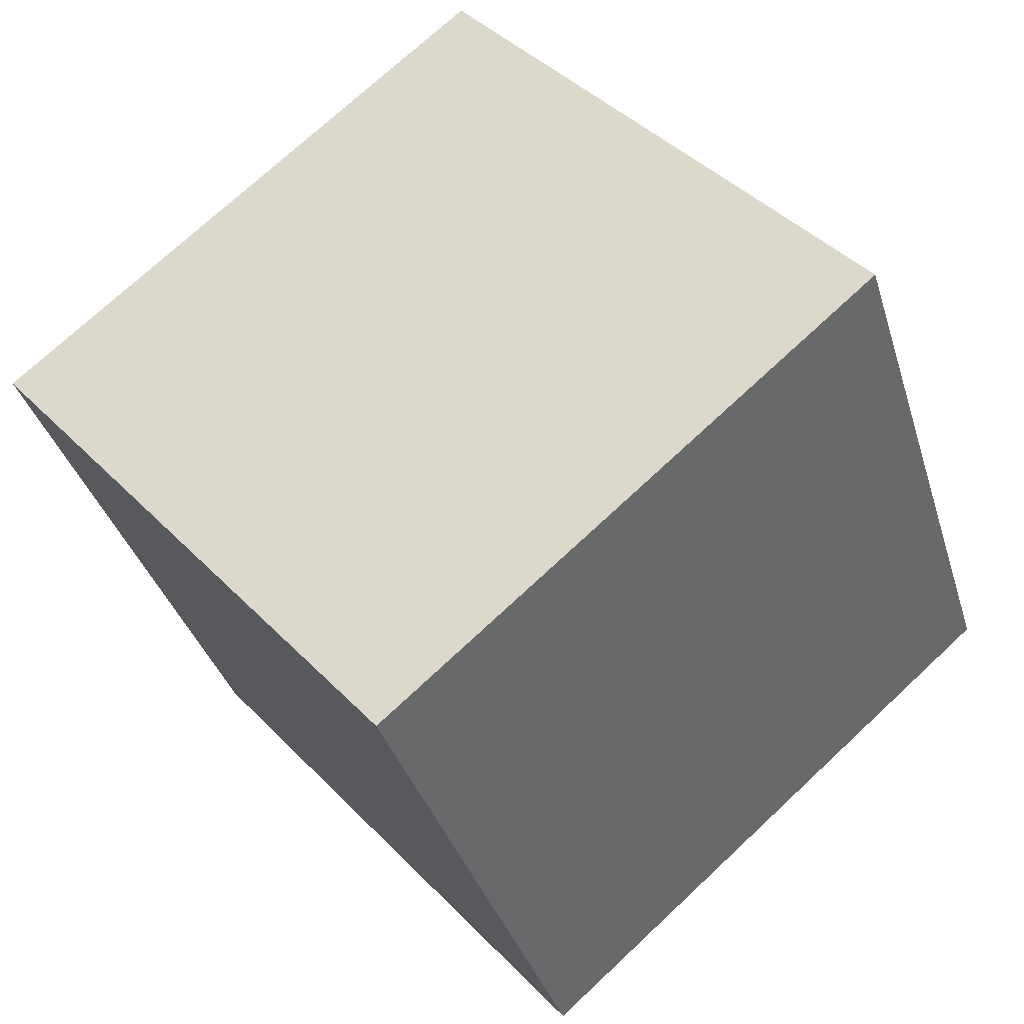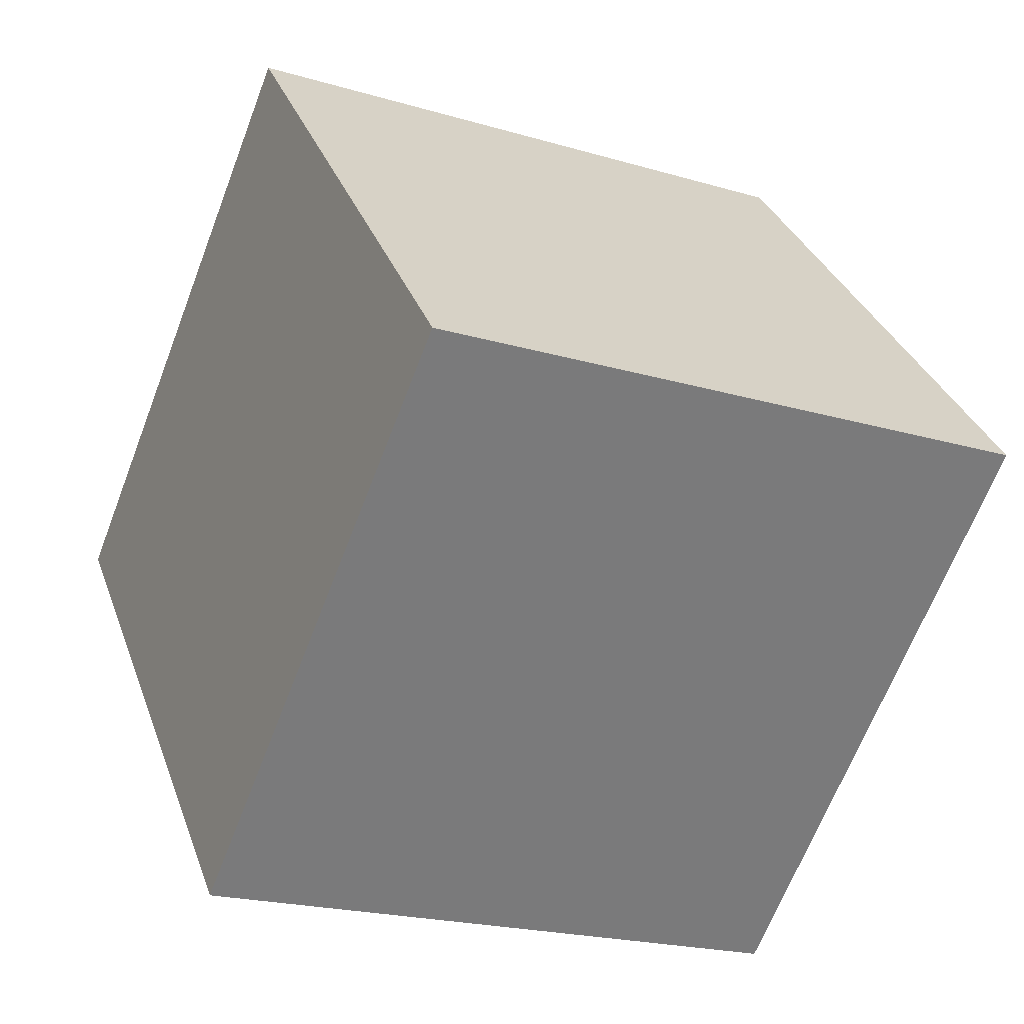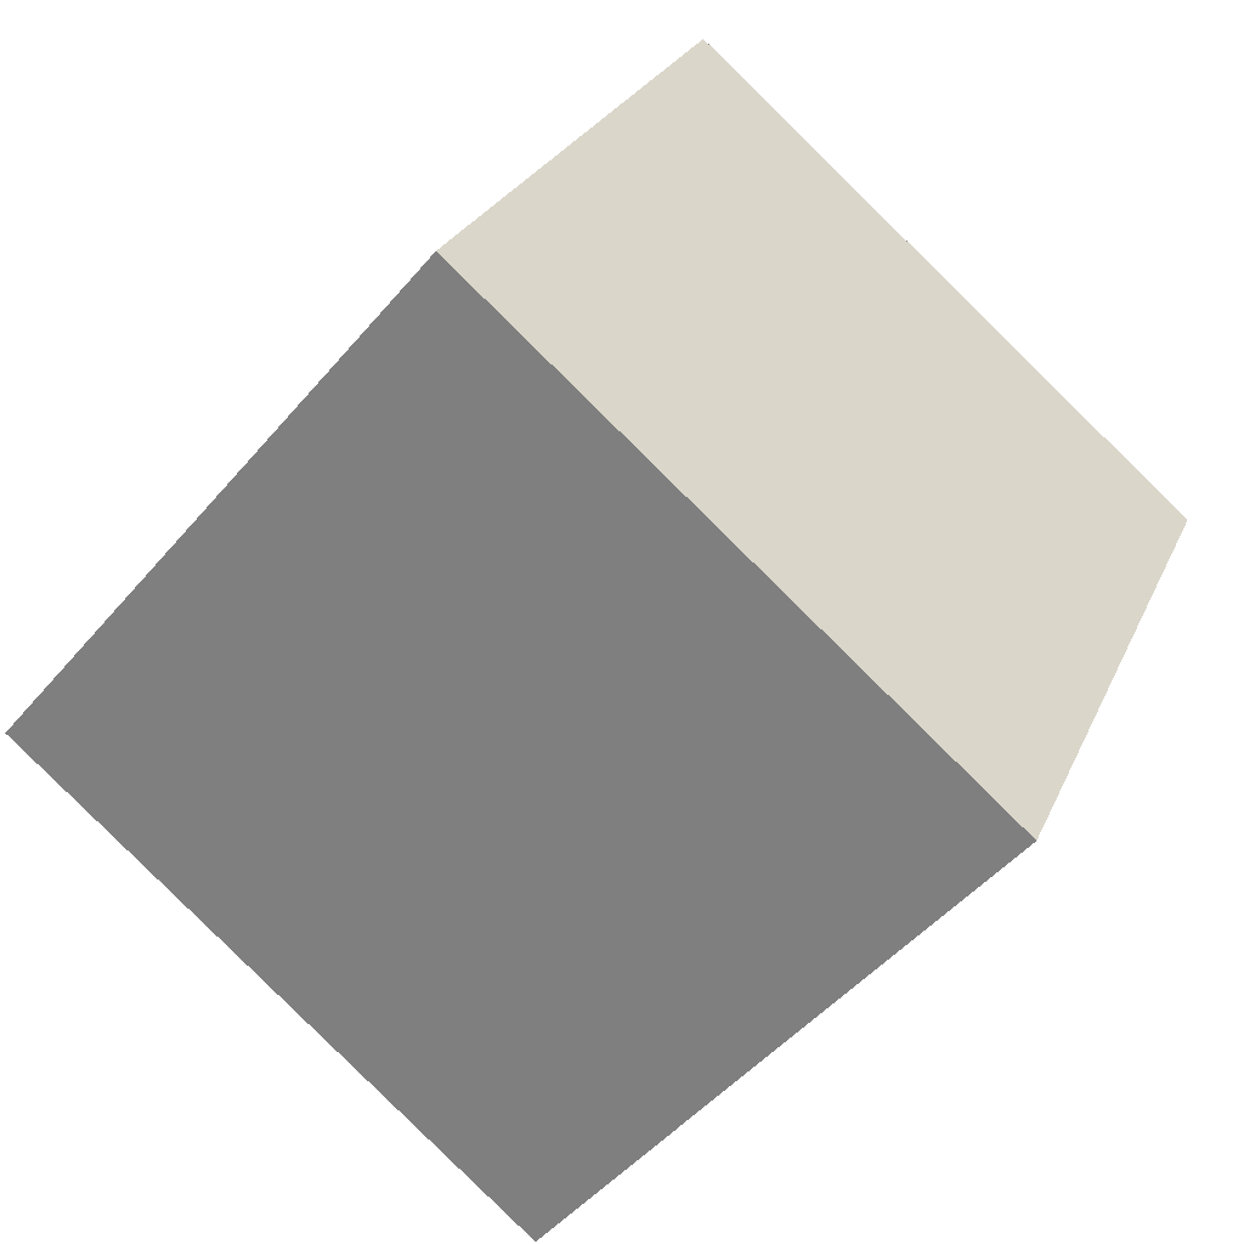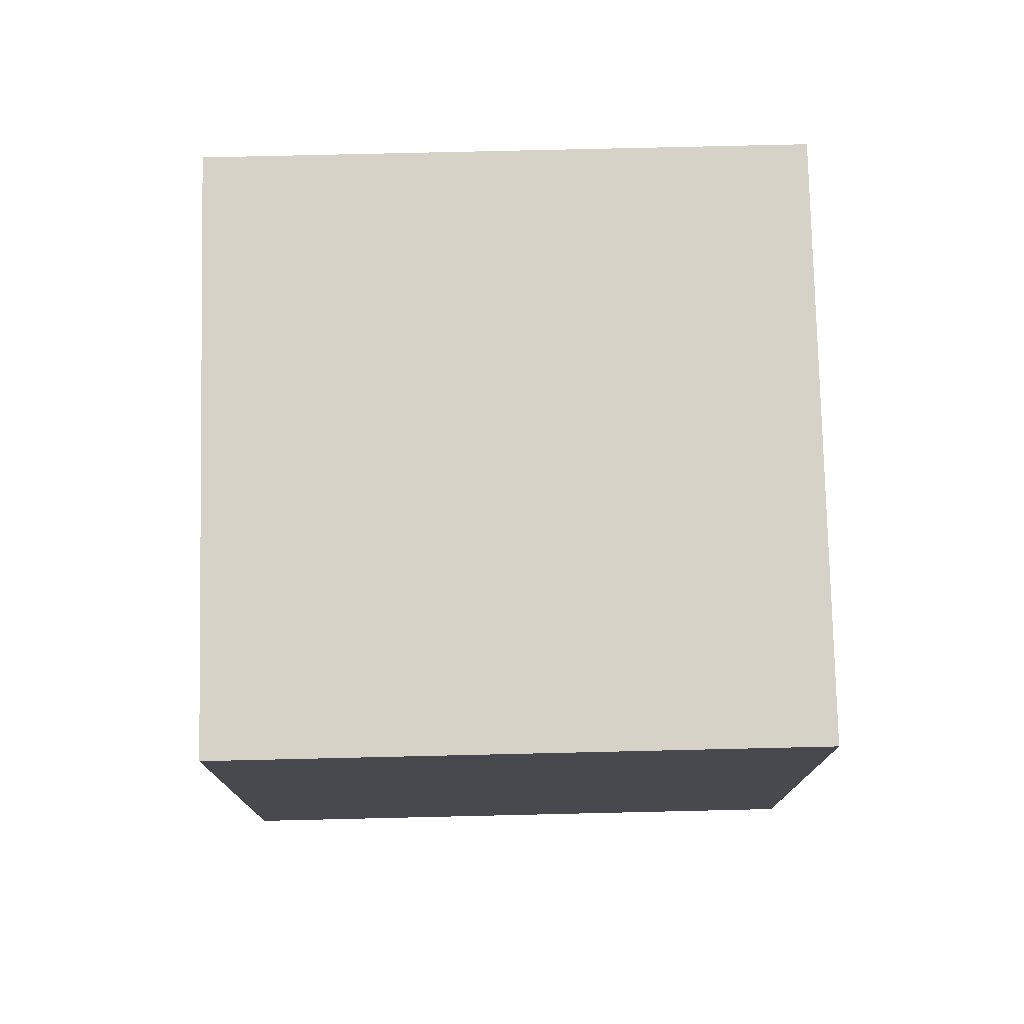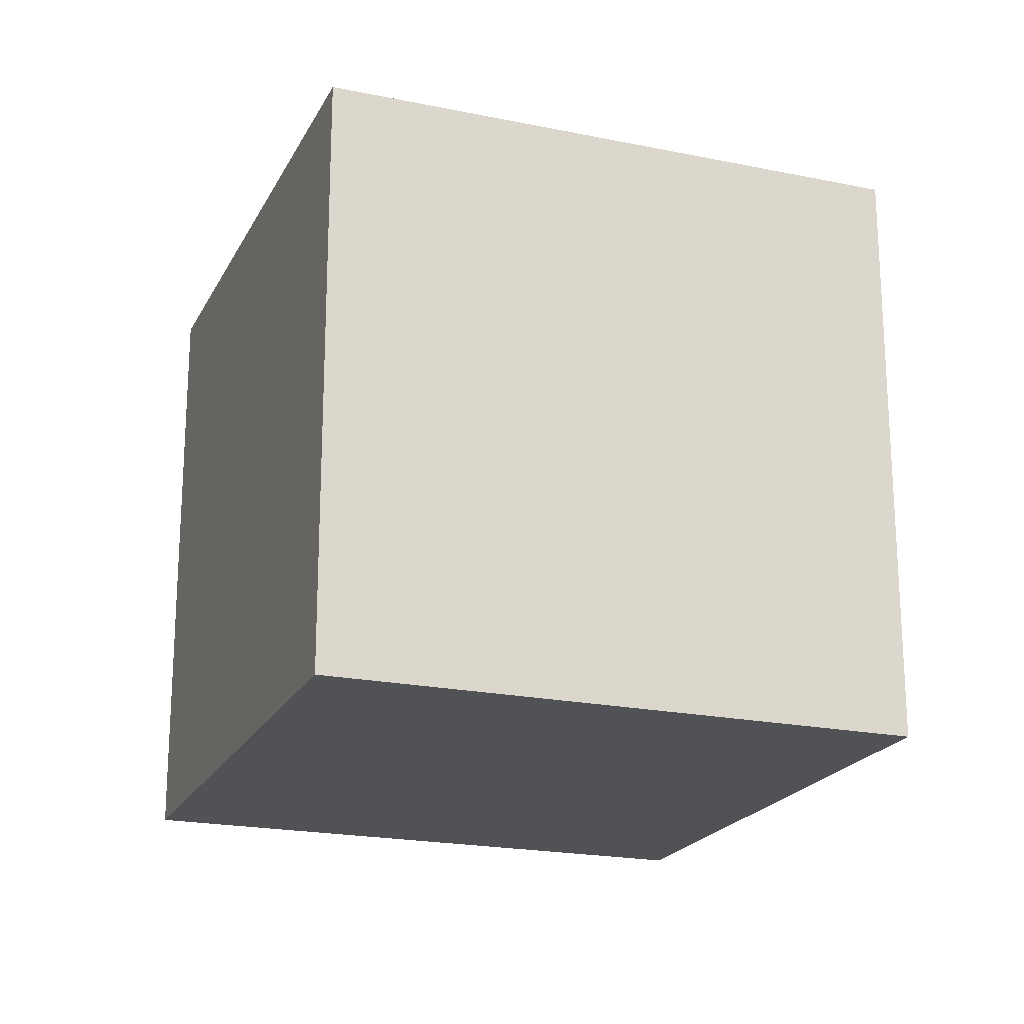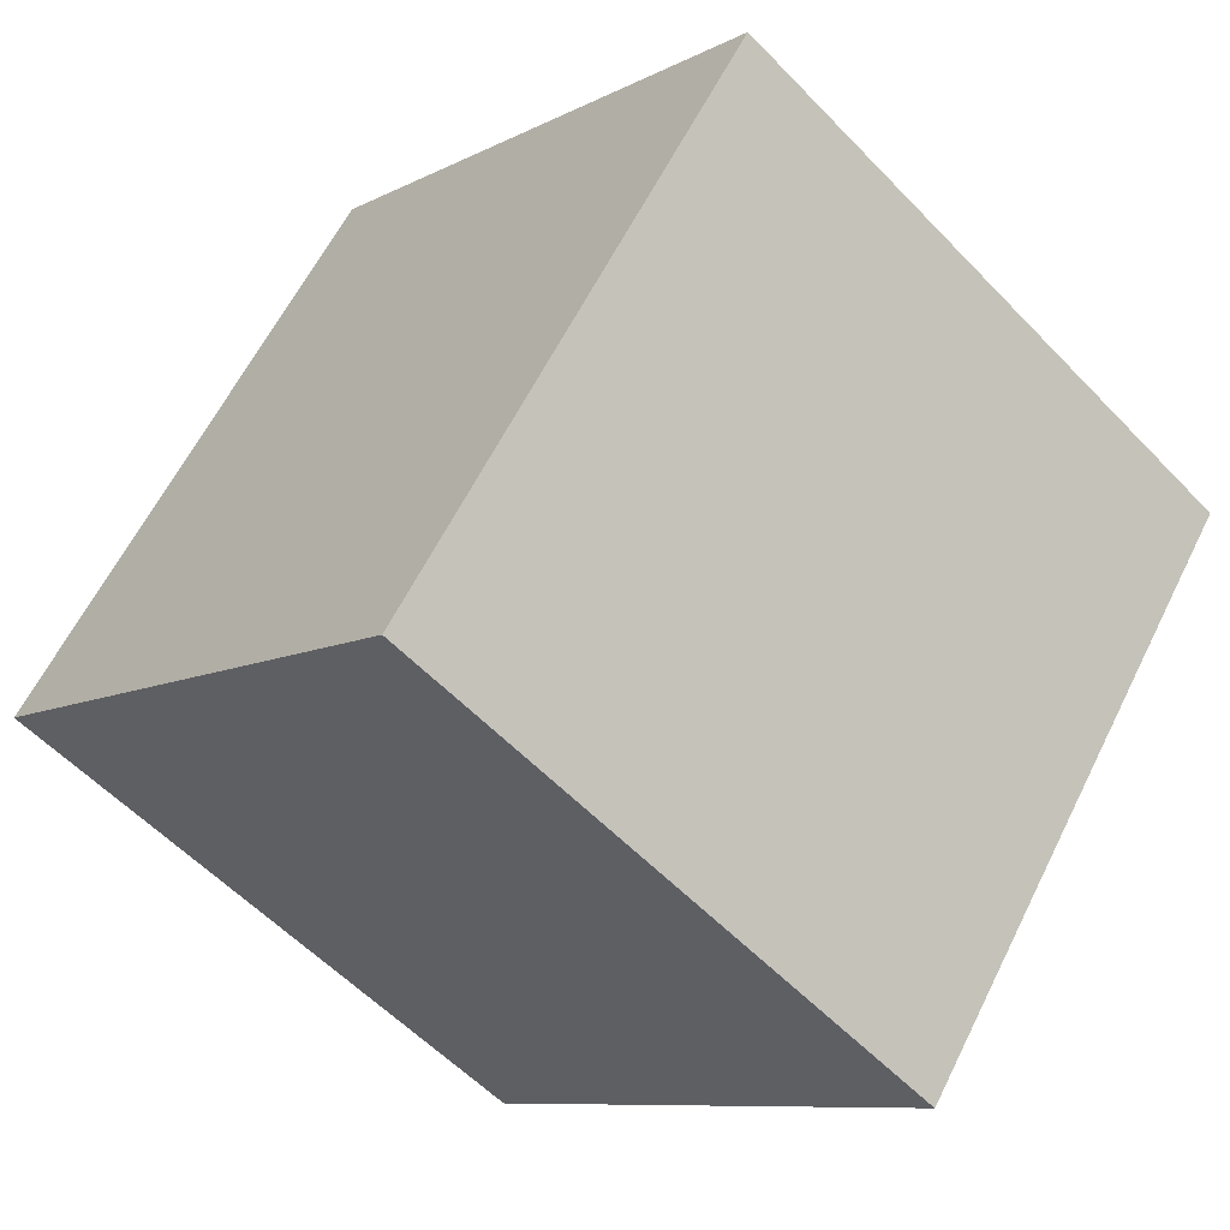
<metadata>
{"format":"obj","ext":"obj","renderer":"f3d","projection":"perspective","resolution":1024,"background":"white","views":[{"elev":-35.8,"azim":-163.9,"up":"+Y"},{"elev":-20.9,"azim":-118.0,"up":"+Y"},{"elev":25.9,"azim":19.7,"up":"+Y"},{"elev":77.3,"azim":138.0,"up":"+Z"},{"elev":-20.6,"azim":28.8,"up":"+Z"},{"elev":60.5,"azim":26.2,"up":"+Y"}]}
</metadata>
<code>
o Cube
v -1.41 -0.1069 -1
v -1.41 -0.1069 1
v -0.1069 1.41 1
v -0.1069 1.41 -1
v 0.1069 -1.41 -1
v 0.1069 -1.41 1
v 1.41 0.1069 1
v 1.41 0.1069 -1
f 1 2 4
f 5 8 7
f 1 5 2
f 2 6 3
f 3 7 8
f 5 1 8
f 2 3 4
f 6 5 7
f 5 6 2
f 6 7 3
f 4 3 8
f 1 4 8

</code>
